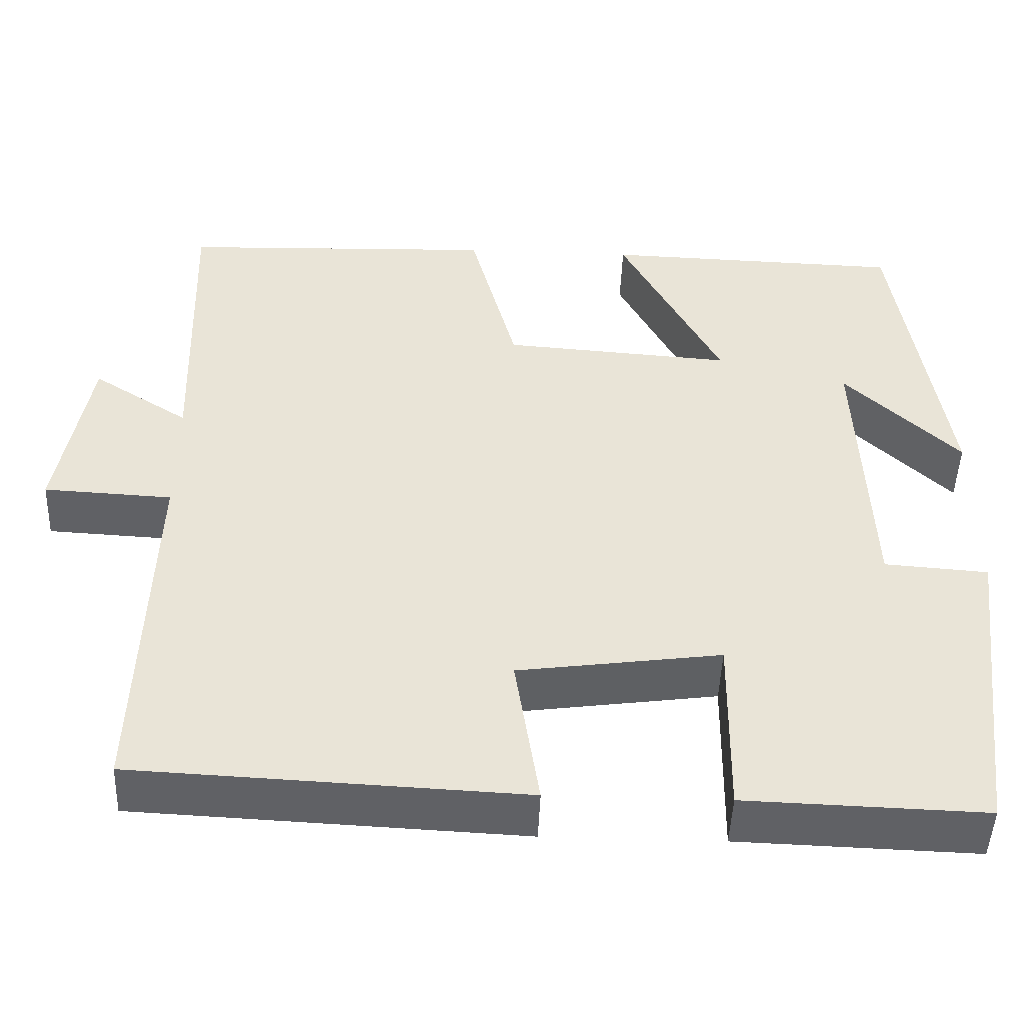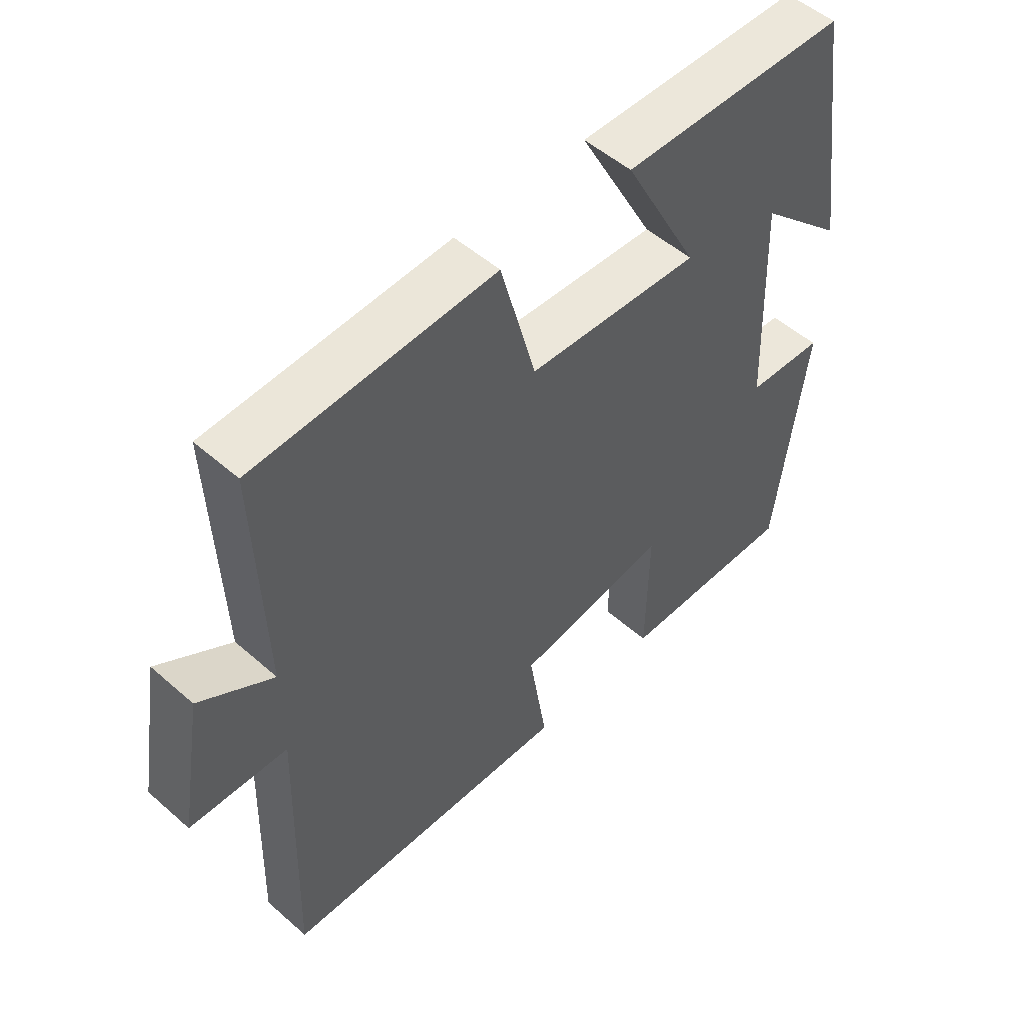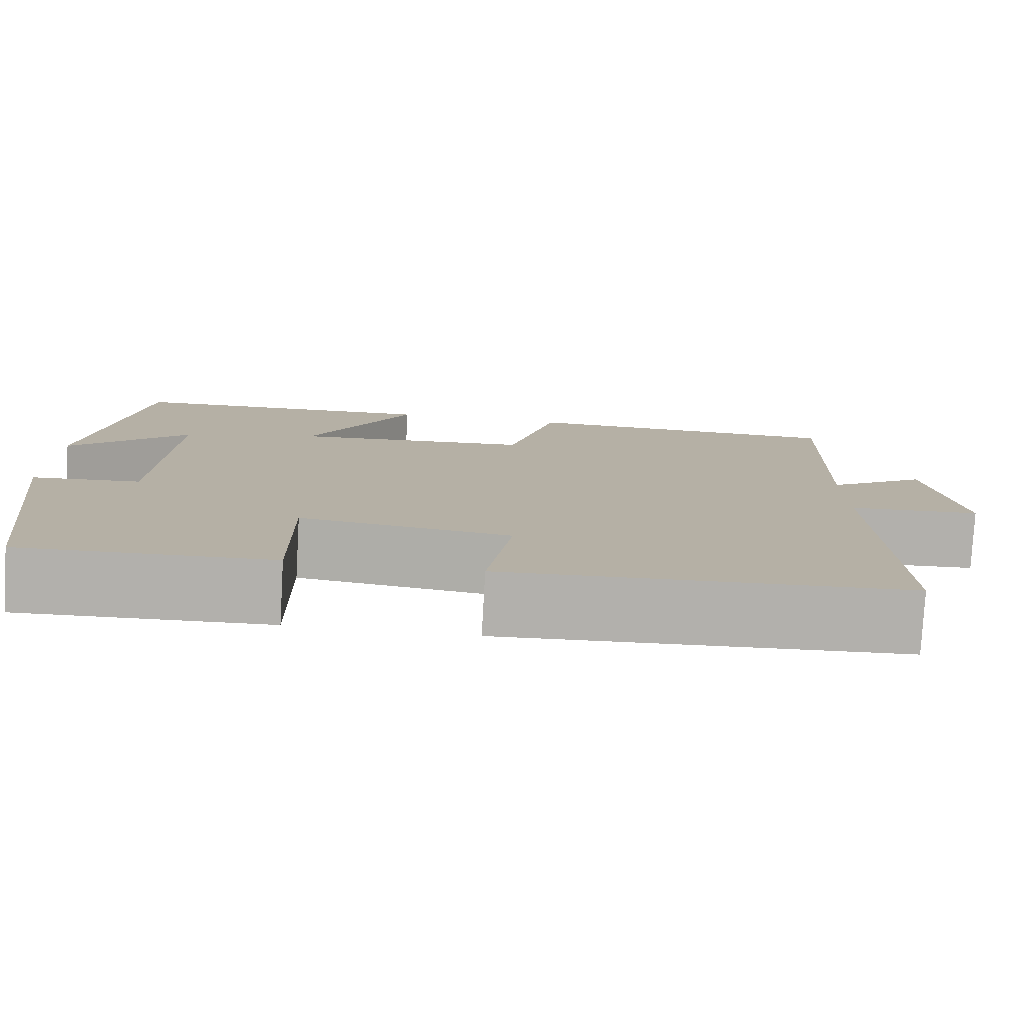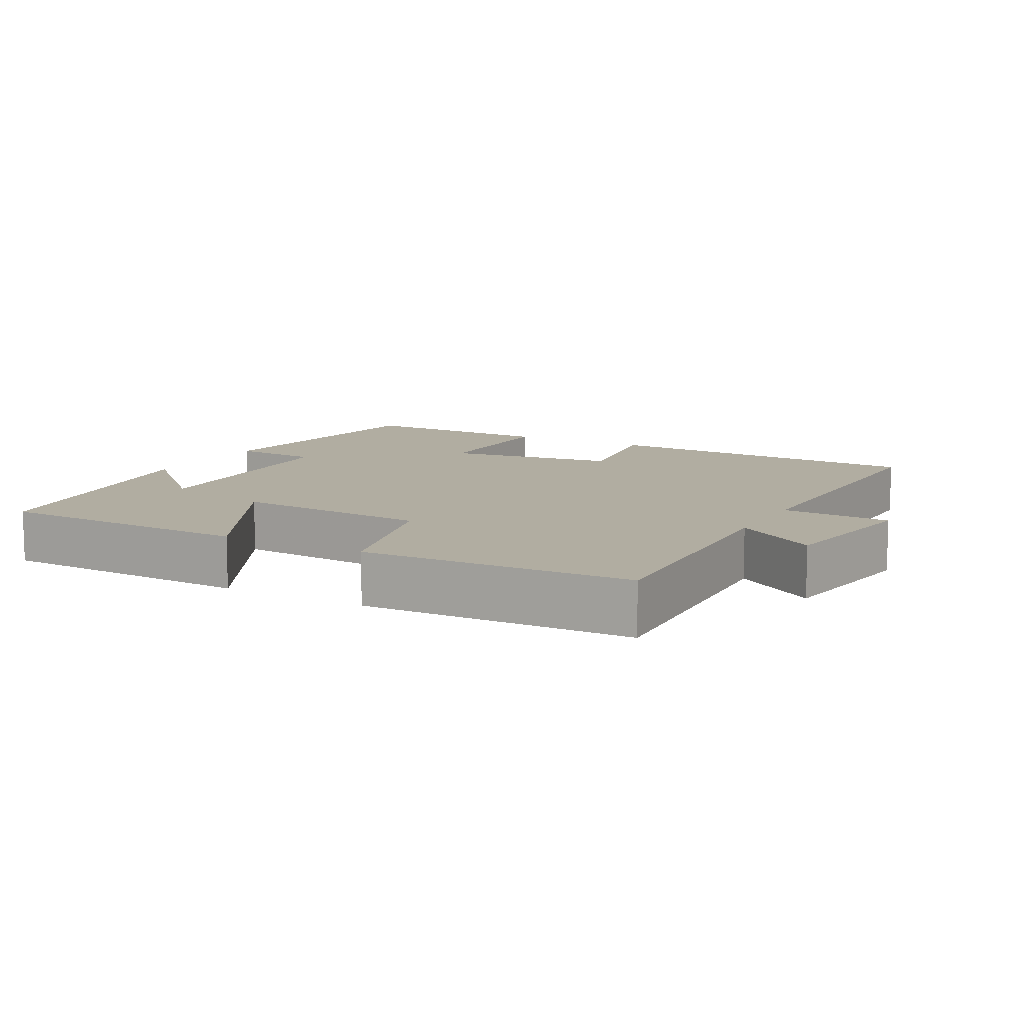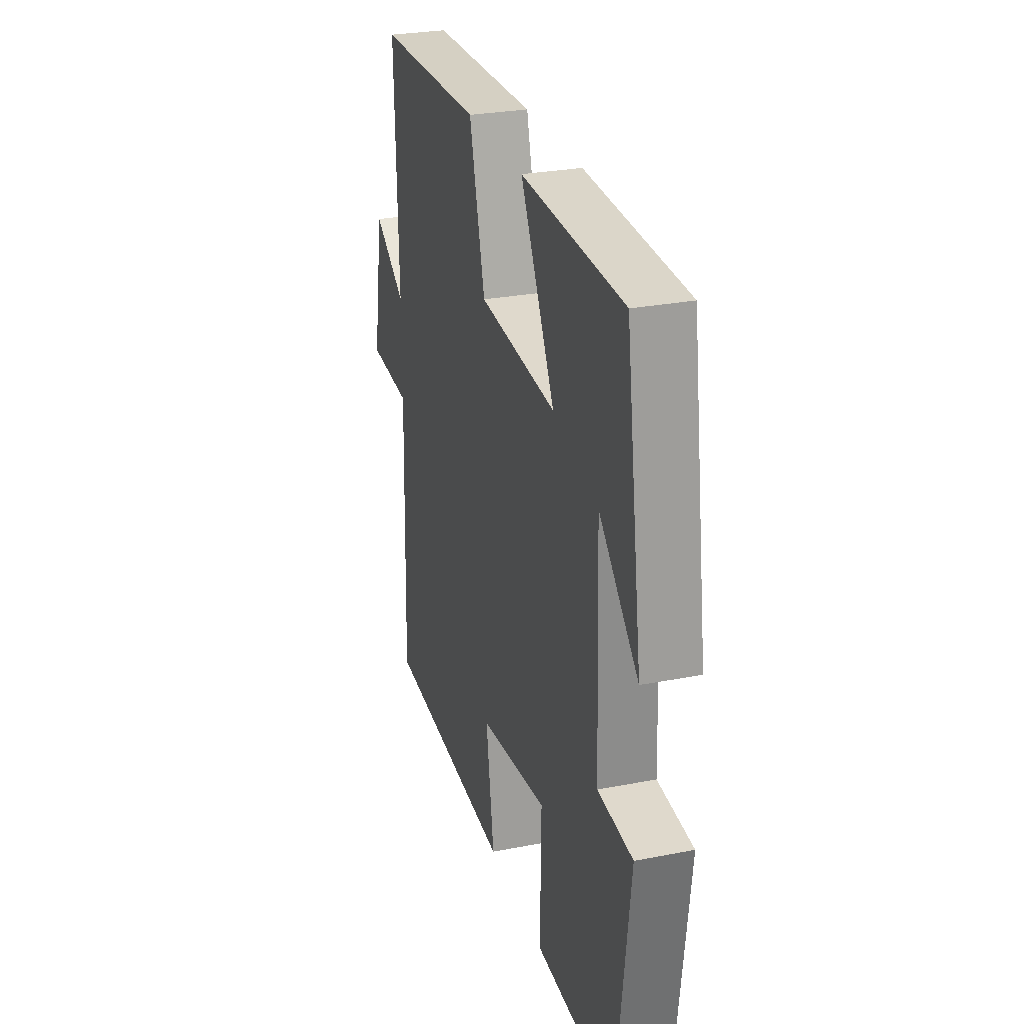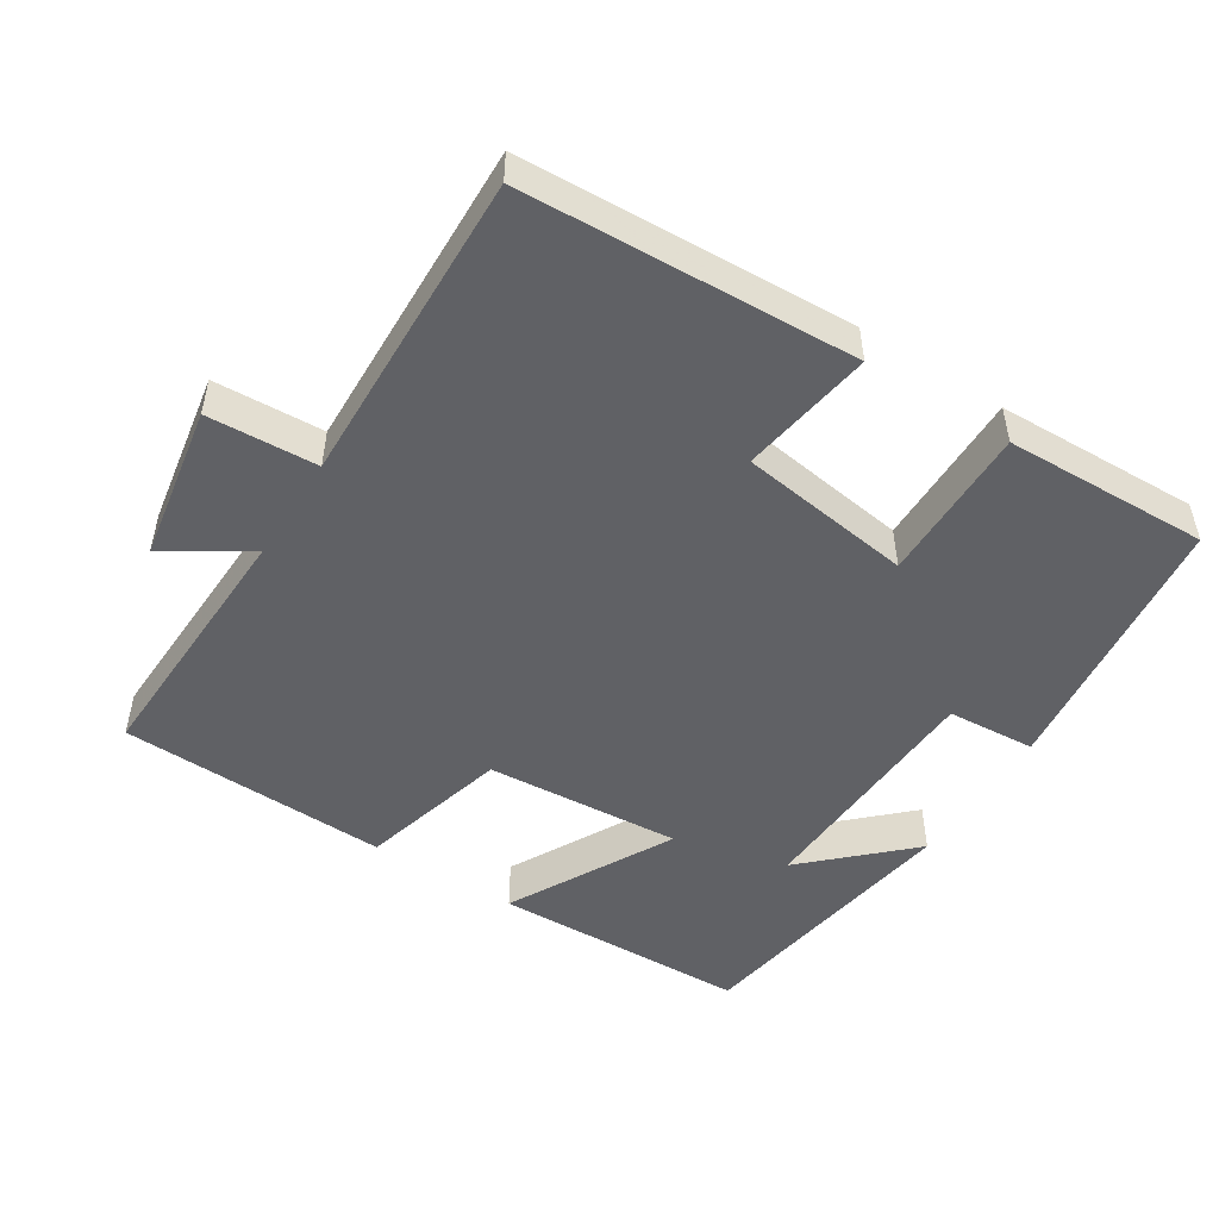
<metadata>
{"format":"obj","ext":"obj","renderer":"f3d","projection":"perspective","resolution":1024,"background":"white","views":[{"elev":-47.6,"azim":177.8,"up":"+Z"},{"elev":52.1,"azim":133.4,"up":"+Z"},{"elev":-78.6,"azim":-3.2,"up":"+Z"},{"elev":10.4,"azim":28.4,"up":"+Y"},{"elev":28.1,"azim":-106.5,"up":"+Z"},{"elev":-49.6,"azim":147.5,"up":"+Y"}]}
</metadata>
<code>
v -0.44 0.07 0.489
v -0.078 0.07 0.5
v -0.2 0.07 0.269
v 0.076 0.07 0.289
v 0.132 0.07 0.5
v 0.512 0.07 0.487
v 0.5 0.07 0.118
v 0.616 0.07 0.192
v 0.654 0.07 -0.026
v 0.5 0.07 -0.034
v 0.514 0.07 -0.478
v 0.047 0.07 -0.5
v 0.076 0.07 -0.313
v -0.168 0.07 -0.279
v -0.165 0.07 -0.5
v -0.453 0.07 -0.509
v -0.5 0.07 -0.127
v -0.375 0.07 -0.118
v -0.361 0.07 0.228
v -0.5 0.07 0.095
v -0.44 0 0.489
v -0.078 0 0.5
v -0.2 0 0.269
v 0.076 0 0.289
v 0.132 0 0.5
v 0.512 0 0.487
v 0.5 0 0.118
v 0.616 0 0.192
v 0.654 0 -0.026
v 0.5 0 -0.034
v 0.514 0 -0.478
v 0.047 0 -0.5
v 0.076 0 -0.313
v -0.168 0 -0.279
v -0.165 0 -0.5
v -0.453 0 -0.509
v -0.5 0 -0.127
v -0.375 0 -0.118
v -0.361 0 0.228
v -0.5 0 0.095
f 19 20 1 2
f 15 16 17 18
f 14 15 18 19
f 13 14 19
f 10 11 12 13
f 10 13 19
f 7 8 9 10
f 7 10 19
f 4 5 6 7
f 3 4 7 19
f 2 3 19
f 22 21 40 39
f 38 37 36 35
f 39 38 35 34
f 39 34 33
f 33 32 31 30
f 39 33 30
f 30 29 28 27
f 39 30 27
f 27 26 25 24
f 39 27 24 23
f 39 23 22
f 1 21 22 2
f 2 22 23 3
f 3 23 24 4
f 4 24 25 5
f 5 25 26 6
f 6 26 27 7
f 7 27 28 8
f 8 28 29 9
f 9 29 30 10
f 10 30 31 11
f 11 31 32 12
f 12 32 33 13
f 13 33 34 14
f 14 34 35 15
f 15 35 36 16
f 16 36 37 17
f 17 37 38 18
f 18 38 39 19
f 19 39 40 20
f 20 40 21 1

</code>
